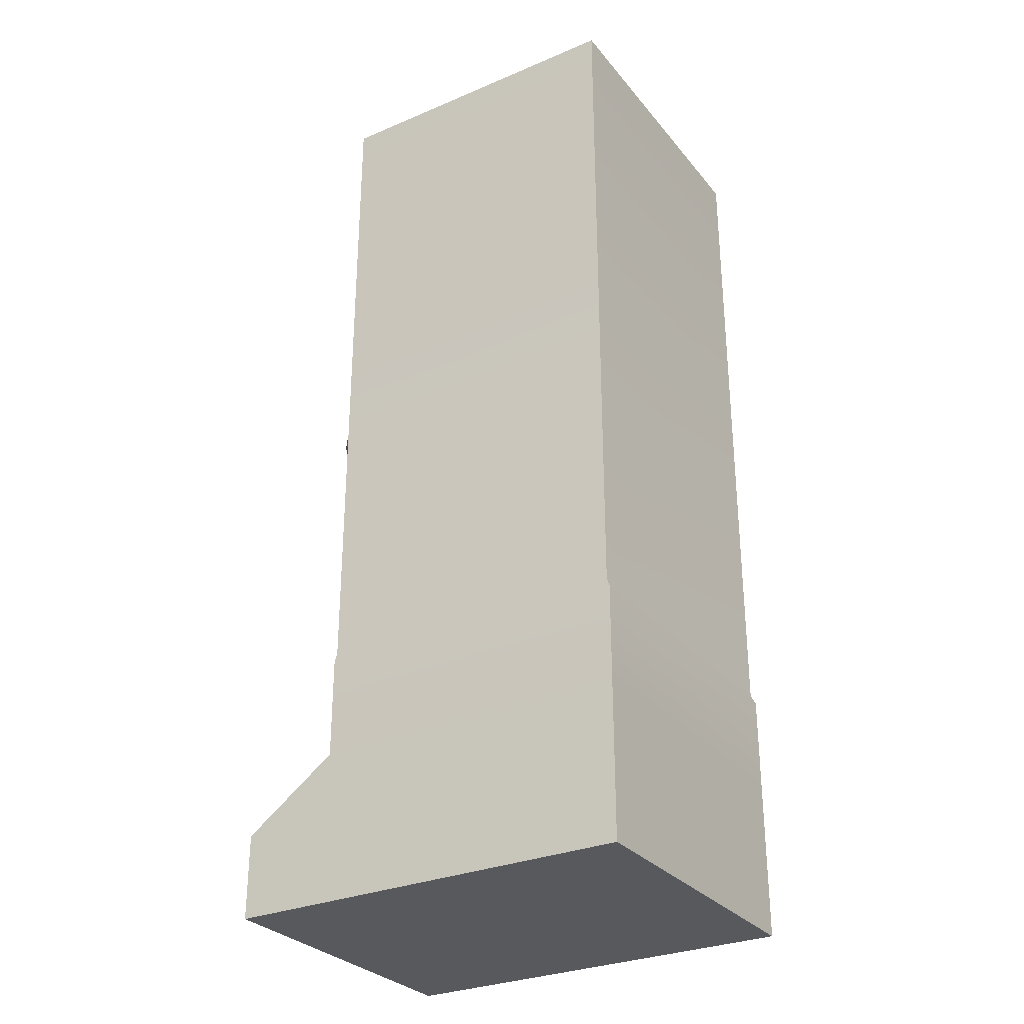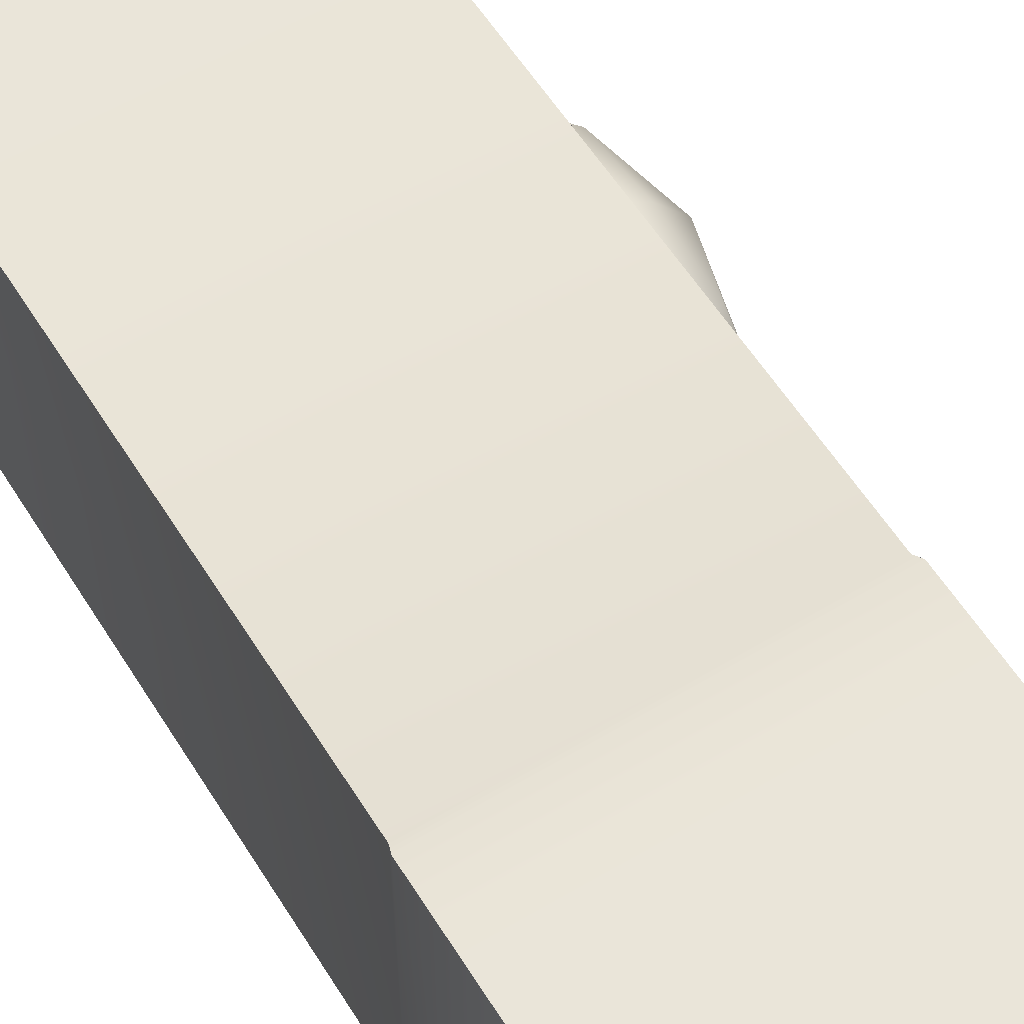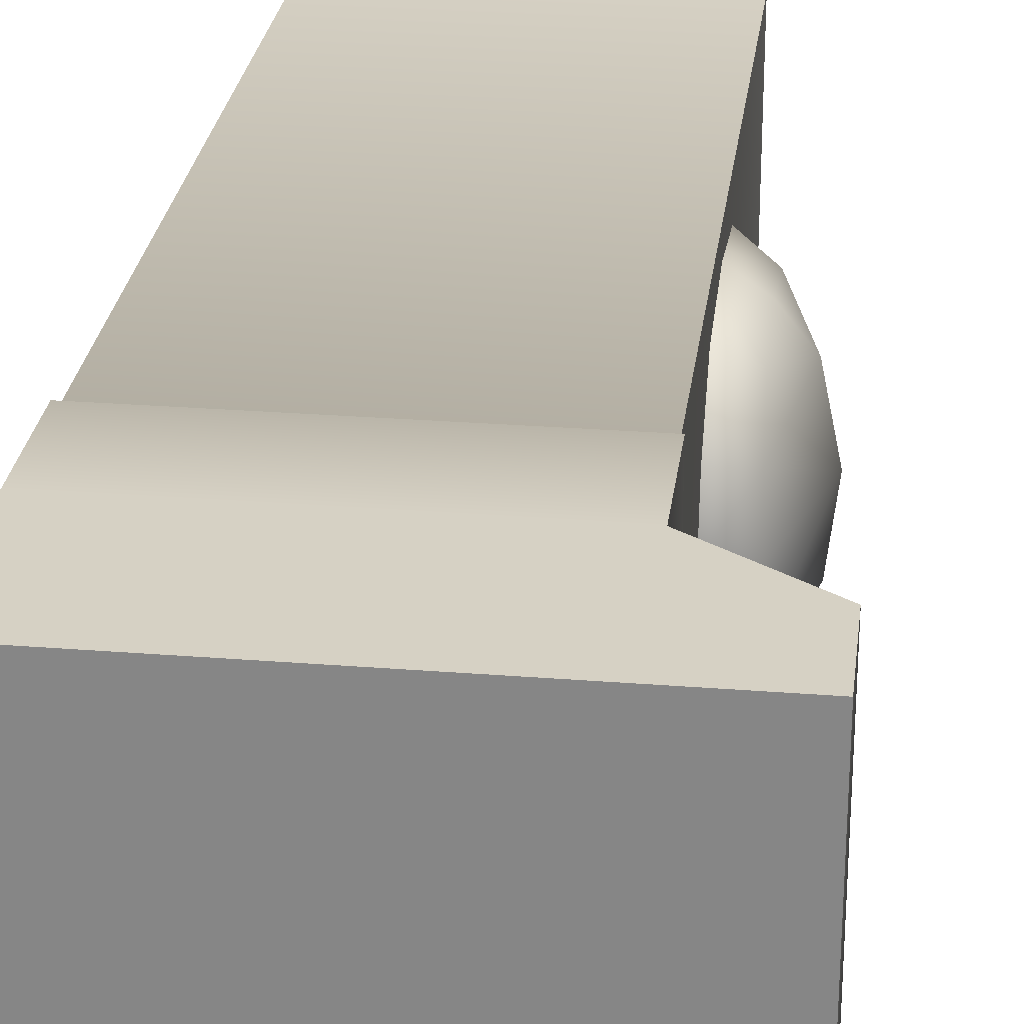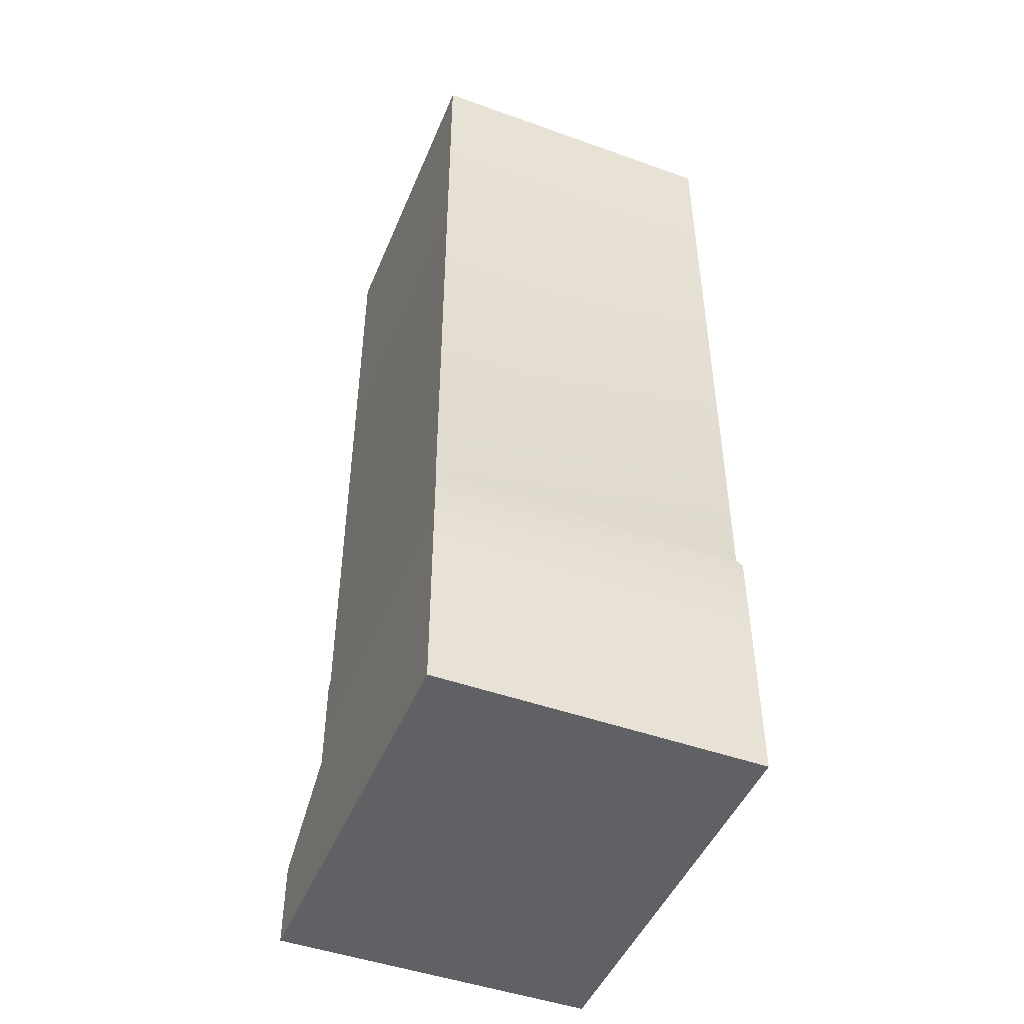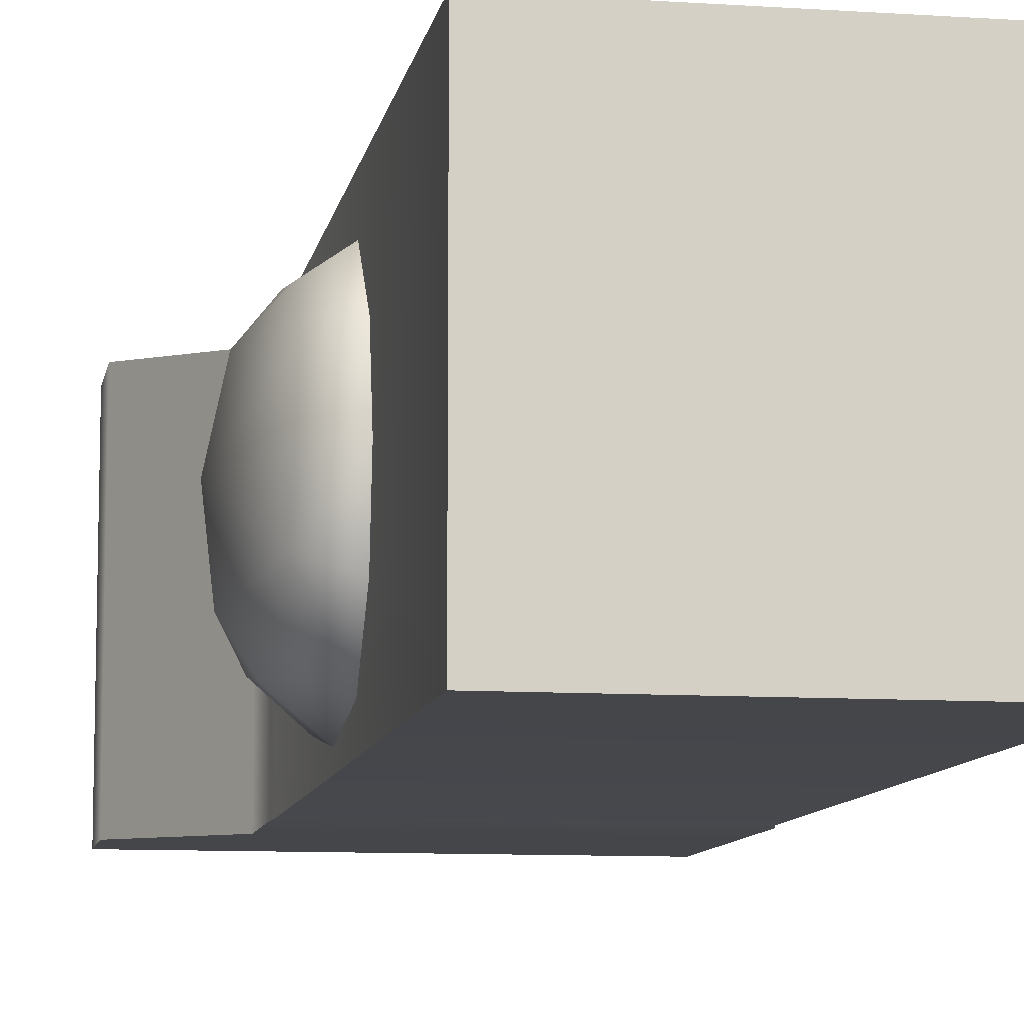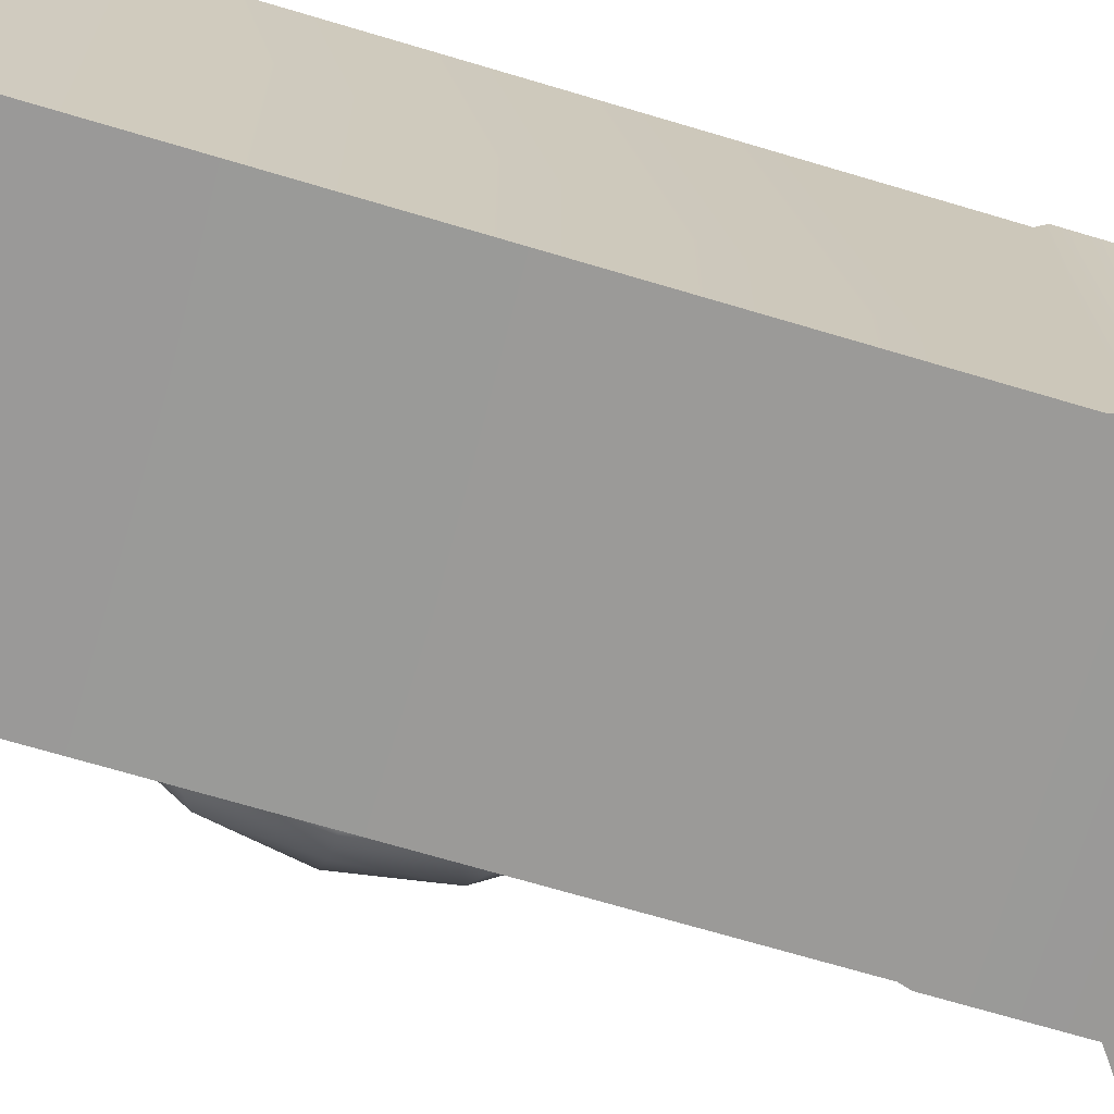
<metadata>
{"format":"obj","ext":"obj","renderer":"f3d","projection":"perspective","resolution":1024,"background":"white","views":[{"elev":-29.9,"azim":-148.3,"up":"+Y"},{"elev":58.4,"azim":-31.9,"up":"+Z"},{"elev":26.7,"azim":7.1,"up":"+Z"},{"elev":-47.3,"azim":-112.0,"up":"+Y"},{"elev":-9.5,"azim":170.1,"up":"+Z"},{"elev":-69.0,"azim":-106.7,"up":"+Z"}]}
</metadata>
<code>
o RLeg001
v -0.1313 0.1981 0.2562
v 0.1274 0.1981 0.2562
v 0.1274 0.7611 0.2562
v 0.1274 0.1981 -0.002515
v -0.1313 0.1981 -0.002515
v -0.1313 0.7611 -0.002515
v -0.1313 0.7611 0.2562
v 0.1274 0.7611 -0.002515
v -0.1339 -0.01683 -0.003089
v 0.206 -0.01683 -0.003089
v 0.206 -0.01683 0.2602
v -0.1339 -0.01683 0.2602
v -0.1339 0.08114 0.2602
v 0.206 0.05257 -0.003089
v -0.1339 0.08114 -0.003089
v 0.206 0.05257 0.2602
v -0.1339 0.108 0.2602
v 0.1294 0.108 -0.003089
v -0.1339 0.108 -0.003089
v 0.1294 0.108 0.2602
v -0.1339 0.1911 0.2602
v 0.1294 0.1911 -0.003089
v -0.1339 0.1911 -0.003089
v 0.1294 0.1911 0.2602
v 0.1809 0.4353 0.06907
v 0.1586 0.3445 0.08287
v 0.1602 0.3754 0.04784
v 0.1239 0.4353 0.006925
v 0.1607 0.4353 0.03831
v 0.07742 0.4353 0.1832
v 0.1156 0.3143 0.185
v 0.1134 0.3555 0.2317
v 0.1128 0.4353 0.2444
v 0.1528 0.3754 0.207
v 0.1211 0.3143 0.06629
v 0.1233 0.3555 0.01962
v 0.1233 0.515 0.01962
v 0.1211 0.5562 0.06629
v 0.1586 0.5261 0.08287
v 0.1184 0.5673 0.1257
v 0.1156 0.5562 0.185
v 0.1545 0.5261 0.172
v 0.1545 0.3445 0.172
v 0.1184 0.3033 0.1257
v 0.08018 0.4353 0.1239
v 0.08294 0.4353 0.06451
v 0.1877 0.4353 0.1289
v 0.1753 0.4353 0.1878
v 0.1528 0.4951 0.207
v 0.1134 0.515 0.2317
v 0.1602 0.4951 0.04784
v 0.1565 0.5344 0.1274
v 0.1565 0.3362 0.1274
v 0.1524 0.4353 0.2165
f 1 2 3
f 4 5 6
f 7 3 8
f 9 10 11
f 2 4 8
f 5 1 7
f 9 12 13
f 11 10 14
f 9 15 14
f 12 11 16
f 15 13 17
f 16 14 18
f 15 19 18
f 13 16 20
f 19 17 21
f 20 18 22
f 18 19 23
f 17 20 24
f 23 21 1
f 22 4 2
f 22 23 5
f 24 2 1
f 1 3 7
f 4 6 8
f 7 8 6
f 9 11 12
f 2 8 3
f 5 7 6
f 9 13 15
f 11 14 16
f 9 14 10
f 12 16 13
f 15 17 19
f 16 18 20
f 15 18 14
f 13 20 17
f 19 21 23
f 20 22 24
f 18 23 22
f 17 24 21
f 23 1 5
f 22 2 24
f 22 5 4
f 24 1 21
f 25 26 27
f 28 29 27
f 30 31 32
f 33 32 34
f 26 35 36
f 37 38 39
f 40 41 42
f 43 31 44
f 45 46 35
f 47 48 43
f 42 48 47
f 38 46 45
f 49 50 33
f 50 41 30
f 51 29 28
f 51 39 25
f 39 52 47
f 37 28 46
f 46 28 36
f 40 52 39
f 26 53 44
f 47 53 26
f 41 40 45
f 49 54 48
f 48 54 34
f 43 34 32
f 50 49 42
f 45 44 31
f 25 27 29
f 28 27 36
f 30 32 33
f 33 34 54
f 26 36 27
f 37 39 51
f 40 42 52
f 43 44 53
f 45 35 44
f 47 43 53
f 42 47 52
f 38 45 40
f 49 33 54
f 50 30 33
f 51 28 37
f 51 25 29
f 39 47 25
f 37 46 38
f 46 36 35
f 40 39 38
f 26 44 35
f 47 26 25
f 41 45 30
f 49 48 42
f 48 34 43
f 43 32 31
f 50 42 41
f 45 31 30

</code>
